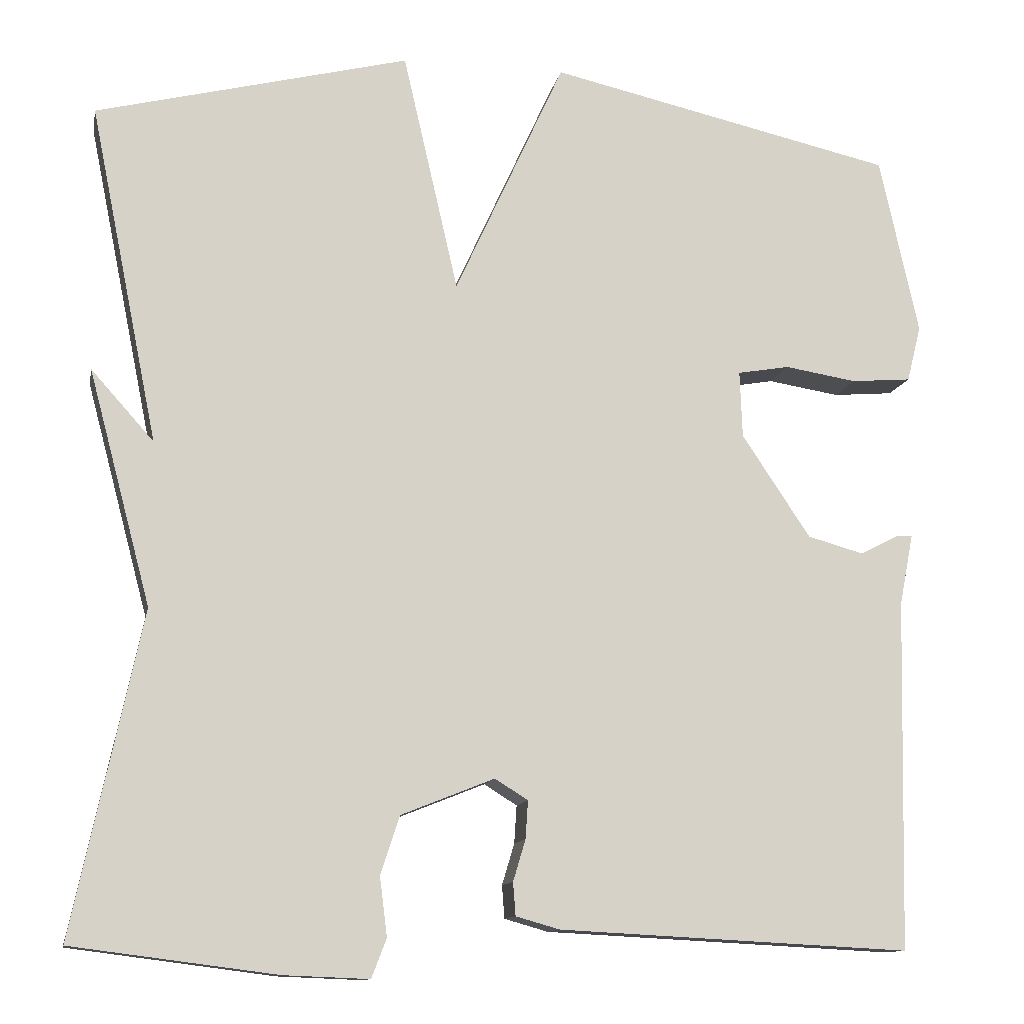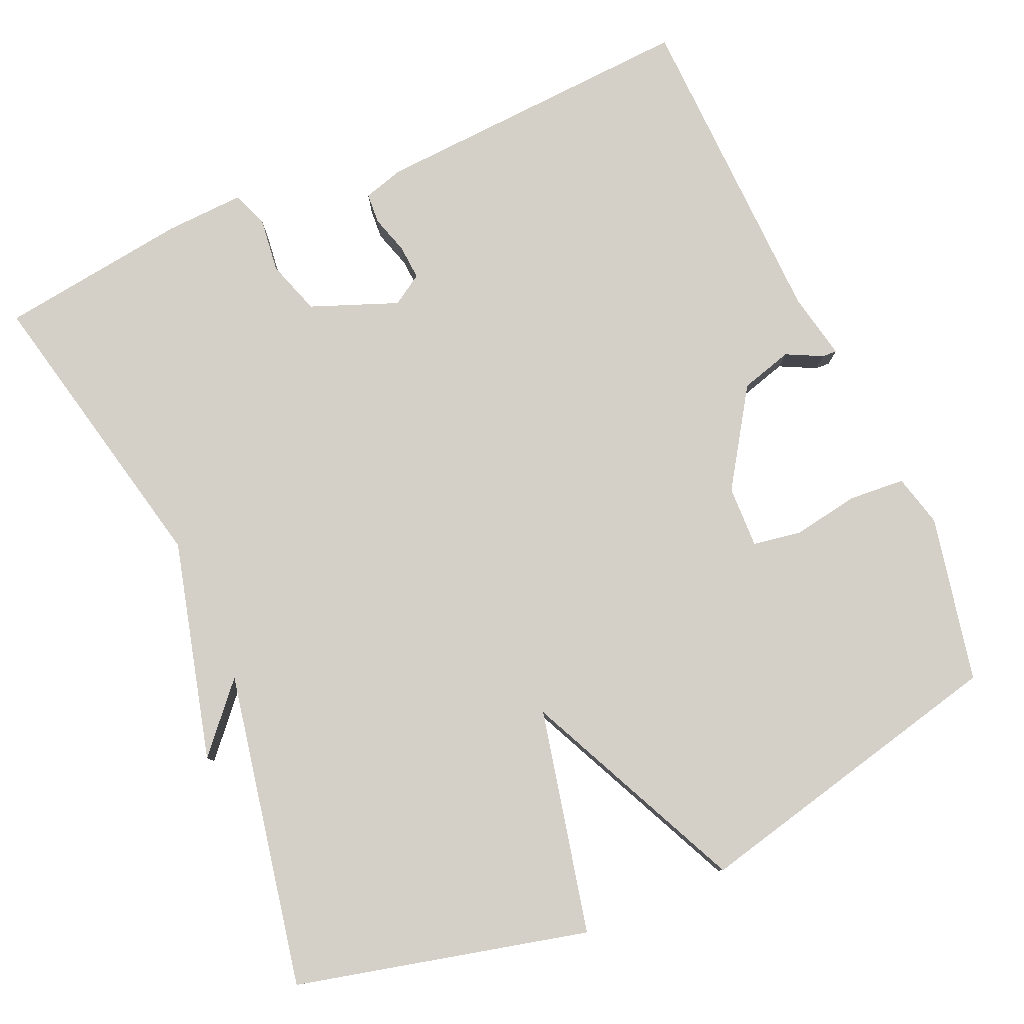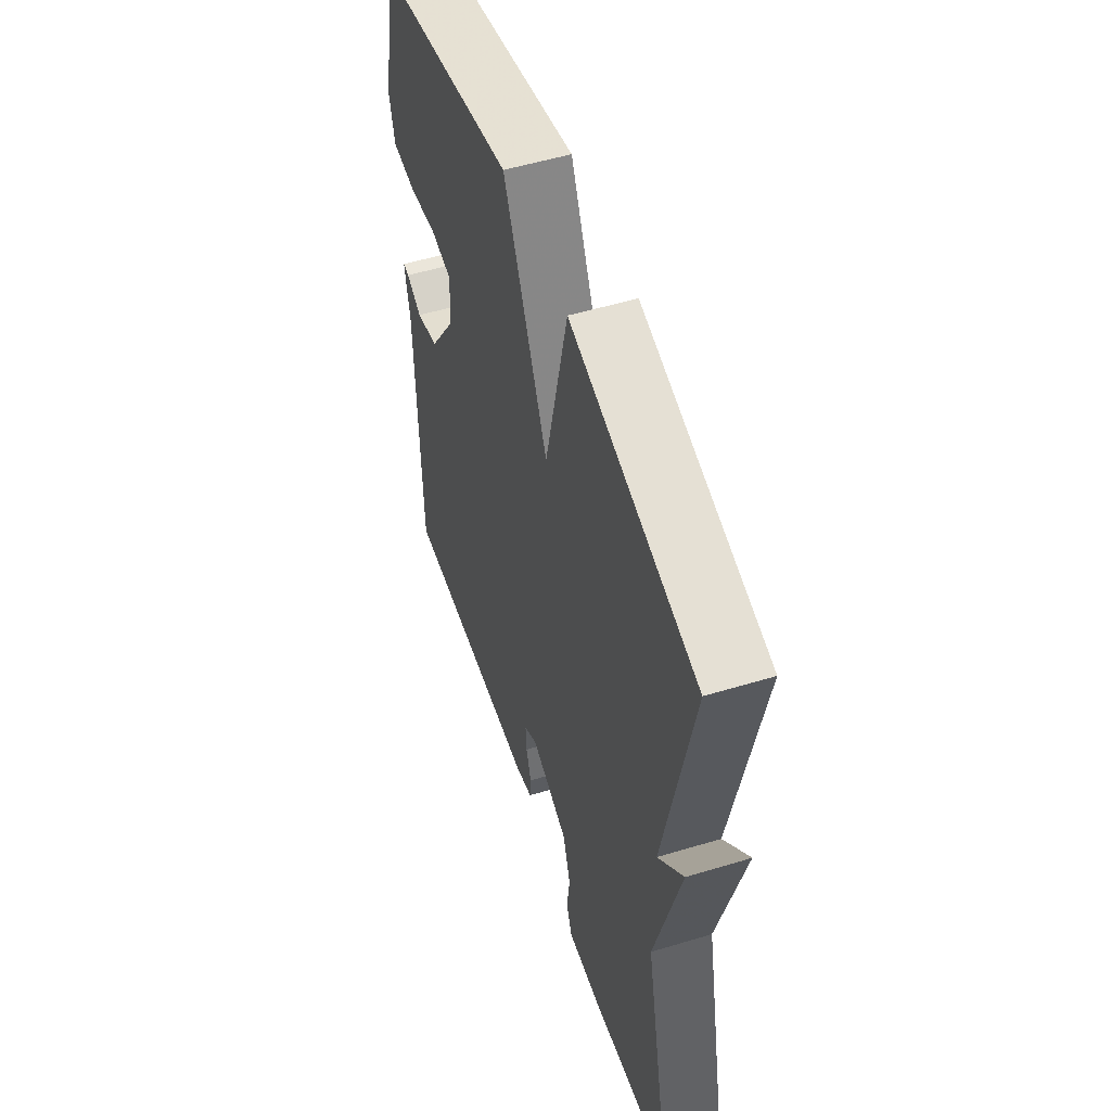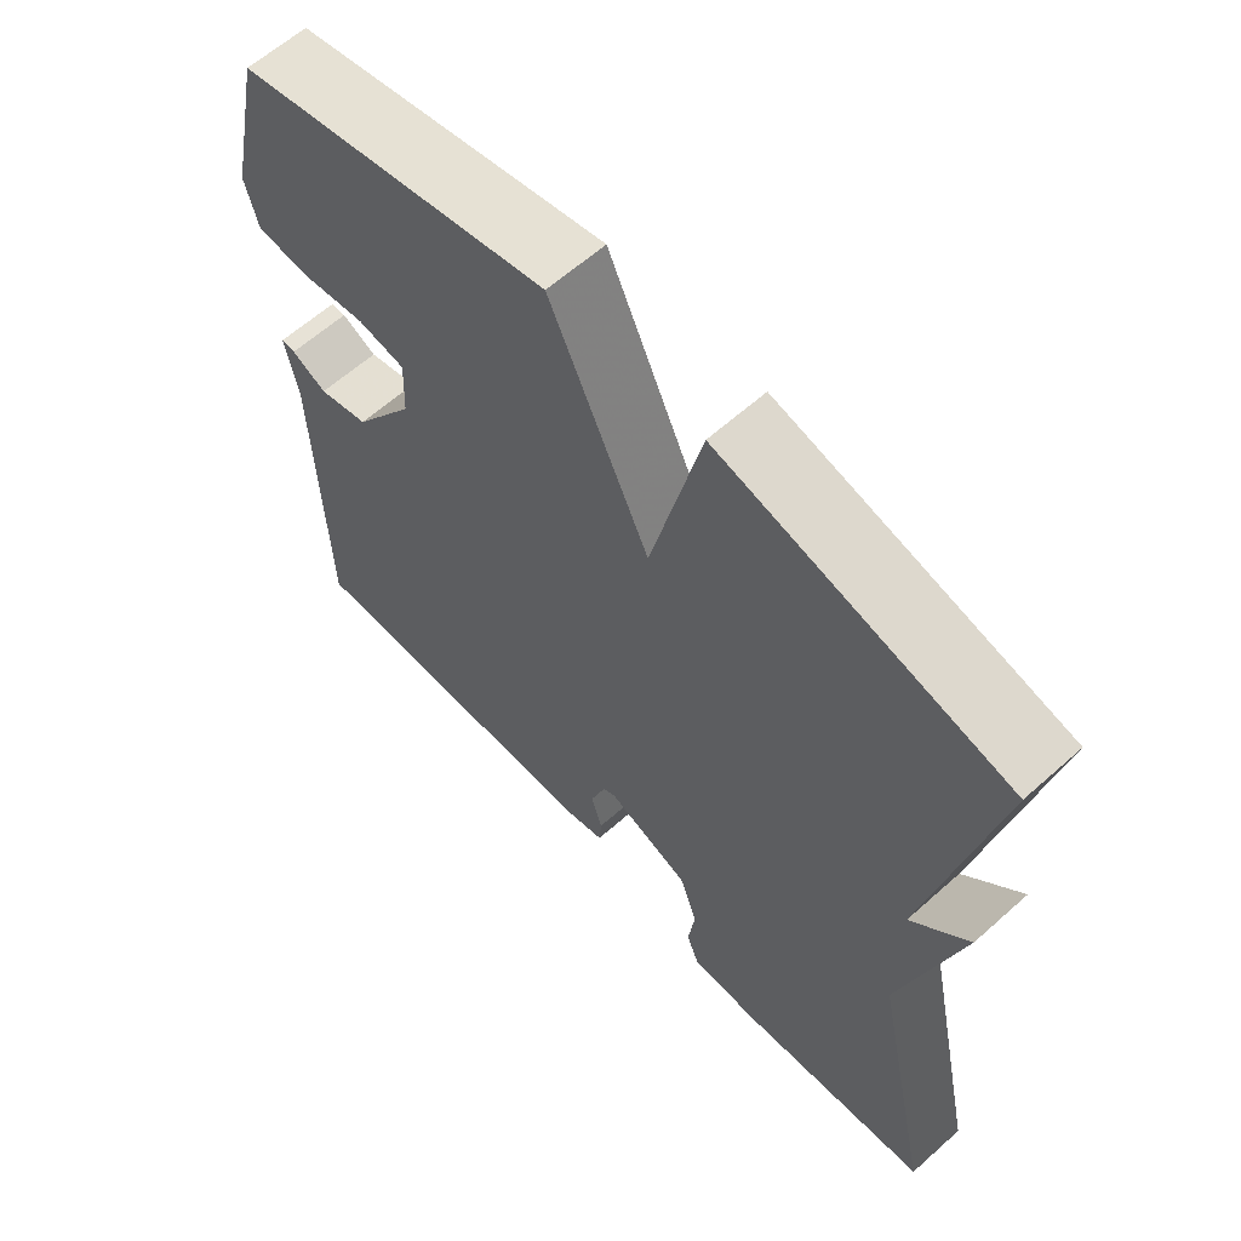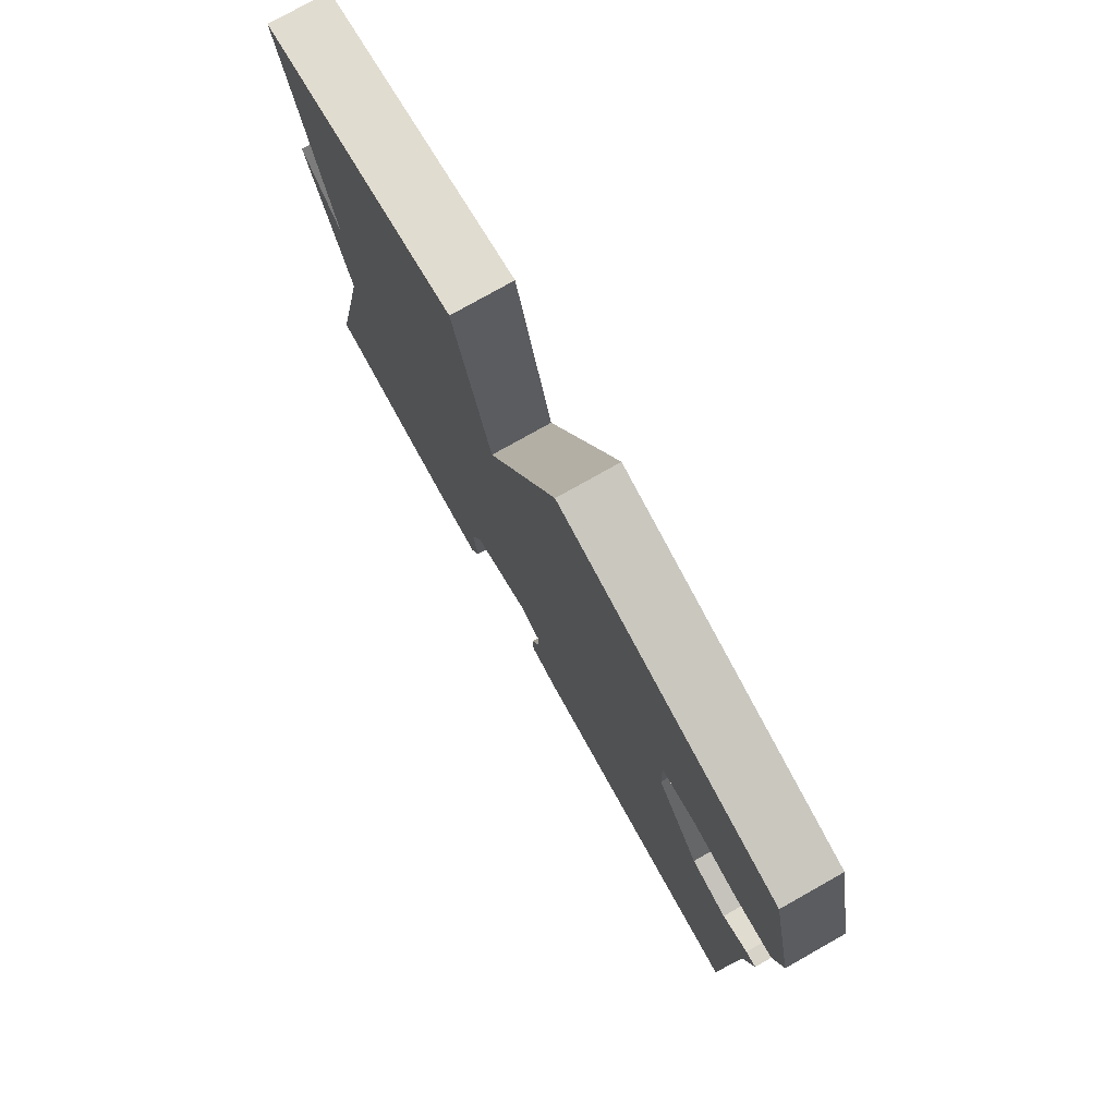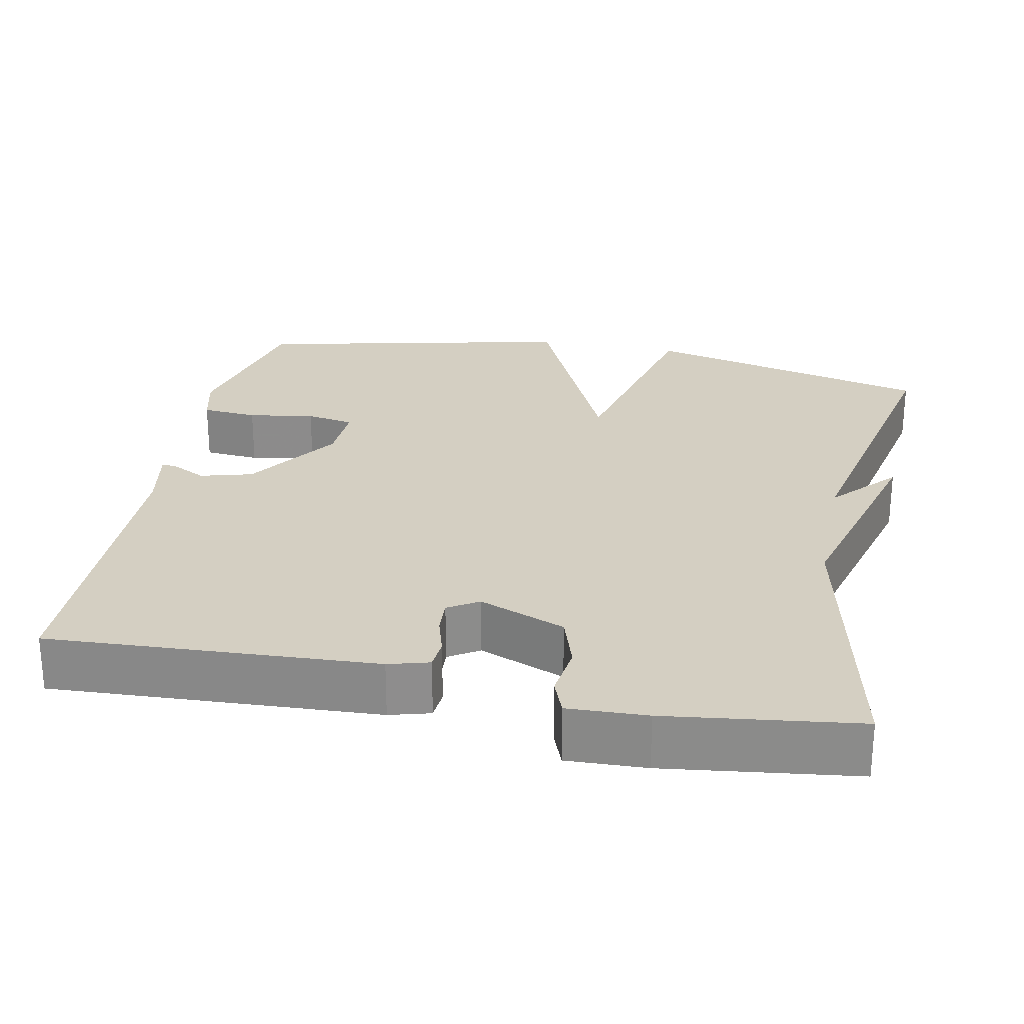
<metadata>
{"format":"obj","ext":"obj","renderer":"f3d","projection":"perspective","resolution":1024,"background":"white","views":[{"elev":-12.0,"azim":-11.0,"up":"+Z"},{"elev":80.0,"azim":-24.1,"up":"+Y"},{"elev":53.0,"azim":-108.0,"up":"+Z"},{"elev":62.2,"azim":-132.1,"up":"+Z"},{"elev":77.8,"azim":60.6,"up":"+Z"},{"elev":25.7,"azim":-168.6,"up":"+Y"}]}
</metadata>
<code>
v 0.5 0.07 0.5
v 0.547 0.07 0.283
v 0.53 0.07 0.215
v 0.457 0.07 0.209
v 0.37 0.07 0.223
v 0.307 0.07 0.212
v 0.31 0.07 0.131
v 0.393 0.07 0.006
v 0.461 0.07 -0.013
v 0.508 0.07 0.011
v 0.527 0.07 0.012
v 0.51 0.07 -0.075
v 0.5 0.07 -0.5
v 0.074 0.07 -0.478
v 0.021 0.07 -0.463
v 0.018 0.07 -0.423
v 0.033 0.07 -0.373
v 0.036 0.07 -0.327
v -0.004 0.07 -0.302
v -0.117 0.07 -0.347
v -0.14 0.07 -0.418
v -0.131 0.07 -0.489
v -0.149 0.07 -0.536
v -0.252 0.07 -0.532
v -0.5 0.07 -0.5
v -0.417 0.07 -0.11
v -0.493 0.07 0.175
v -0.417 0.07 0.09
v -0.5 0.07 0.5
v -0.12 0.07 0.595
v -0.053 0.07 0.304
v 0.08 0.07 0.595
v 0.5 0 0.5
v 0.547 0 0.283
v 0.53 0 0.215
v 0.457 0 0.209
v 0.37 0 0.223
v 0.307 0 0.212
v 0.31 0 0.131
v 0.393 0 0.006
v 0.461 0 -0.013
v 0.508 0 0.011
v 0.527 0 0.012
v 0.51 0 -0.075
v 0.5 0 -0.5
v 0.074 0 -0.478
v 0.021 0 -0.463
v 0.018 0 -0.423
v 0.033 0 -0.373
v 0.036 0 -0.327
v -0.004 0 -0.302
v -0.117 0 -0.347
v -0.14 0 -0.418
v -0.131 0 -0.489
v -0.149 0 -0.536
v -0.252 0 -0.532
v -0.5 0 -0.5
v -0.417 0 -0.11
v -0.493 0 0.175
v -0.417 0 0.09
v -0.5 0 0.5
v -0.12 0 0.595
v -0.053 0 0.304
v 0.08 0 0.595
f 3 4 5
f 2 3 5
f 1 2 5
f 32 1 5
f 31 32 5
f 28 29 30 31
f 28 31 5 6
f 26 27 28
f 26 28 6 7
f 24 25 26
f 23 24 26
f 22 23 26
f 21 22 26
f 20 21 26
f 26 7 8
f 20 26 8
f 19 20 8
f 18 19 8 9
f 10 11 12
f 9 10 12
f 18 9 12
f 17 18 12
f 15 16 17
f 14 15 17
f 13 14 17
f 12 13 17
f 37 36 35
f 37 35 34
f 37 34 33
f 37 33 64
f 37 64 63
f 63 62 61 60
f 38 37 63 60
f 60 59 58
f 39 38 60 58
f 58 57 56
f 58 56 55
f 58 55 54
f 58 54 53
f 58 53 52
f 40 39 58
f 40 58 52
f 40 52 51
f 41 40 51 50
f 44 43 42
f 44 42 41
f 44 41 50
f 44 50 49
f 49 48 47
f 49 47 46
f 49 46 45
f 49 45 44
f 1 33 34 2
f 2 34 35 3
f 3 35 36 4
f 4 36 37 5
f 5 37 38 6
f 6 38 39 7
f 7 39 40 8
f 8 40 41 9
f 9 41 42 10
f 10 42 43 11
f 11 43 44 12
f 12 44 45 13
f 13 45 46 14
f 14 46 47 15
f 15 47 48 16
f 16 48 49 17
f 17 49 50 18
f 18 50 51 19
f 19 51 52 20
f 20 52 53 21
f 21 53 54 22
f 22 54 55 23
f 23 55 56 24
f 24 56 57 25
f 25 57 58 26
f 26 58 59 27
f 27 59 60 28
f 28 60 61 29
f 29 61 62 30
f 30 62 63 31
f 31 63 64 32
f 32 64 33 1

</code>
